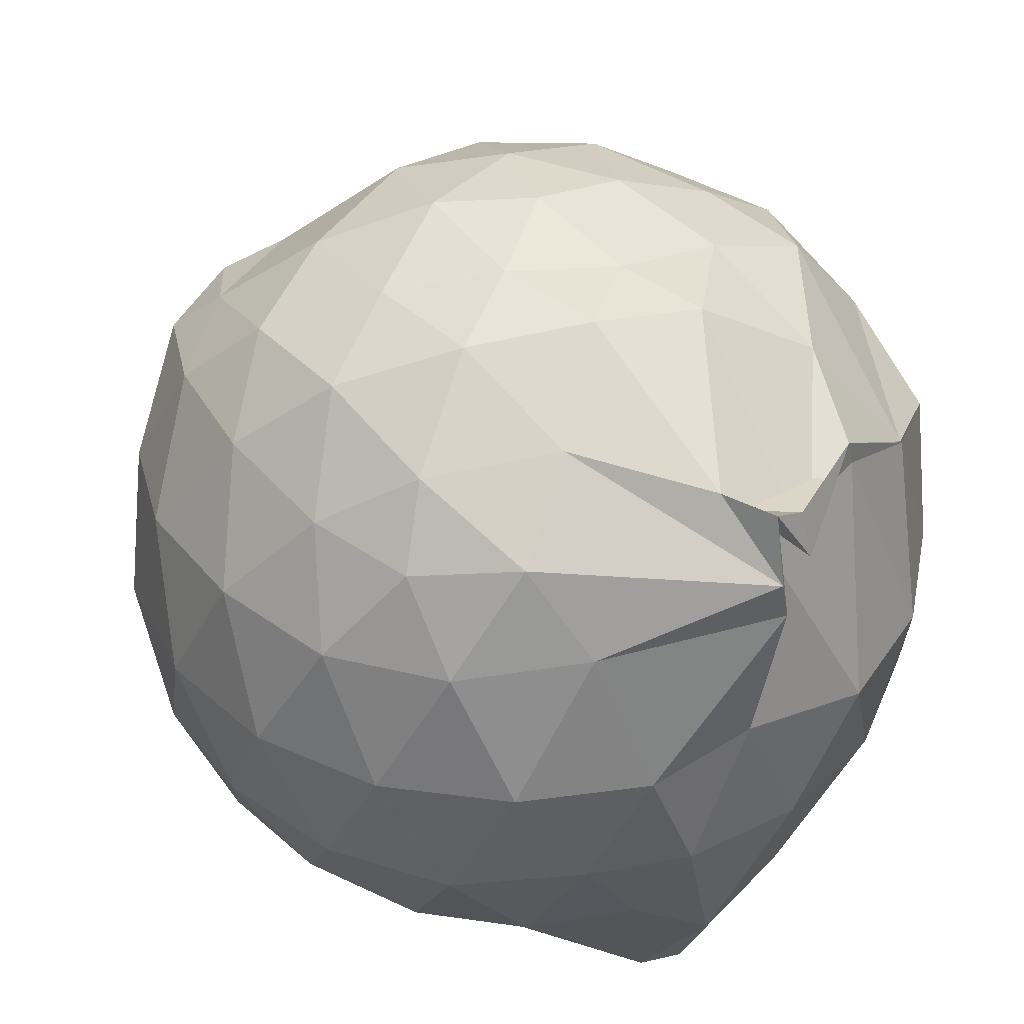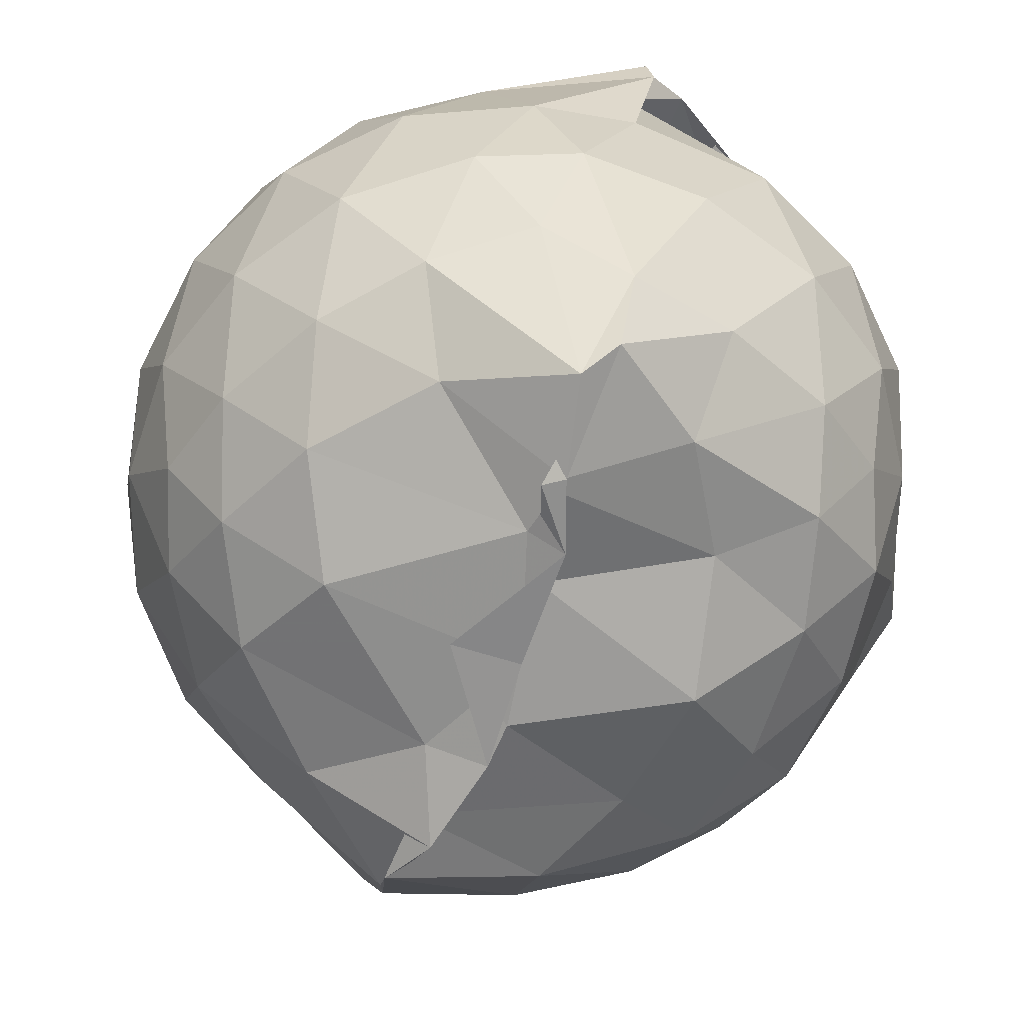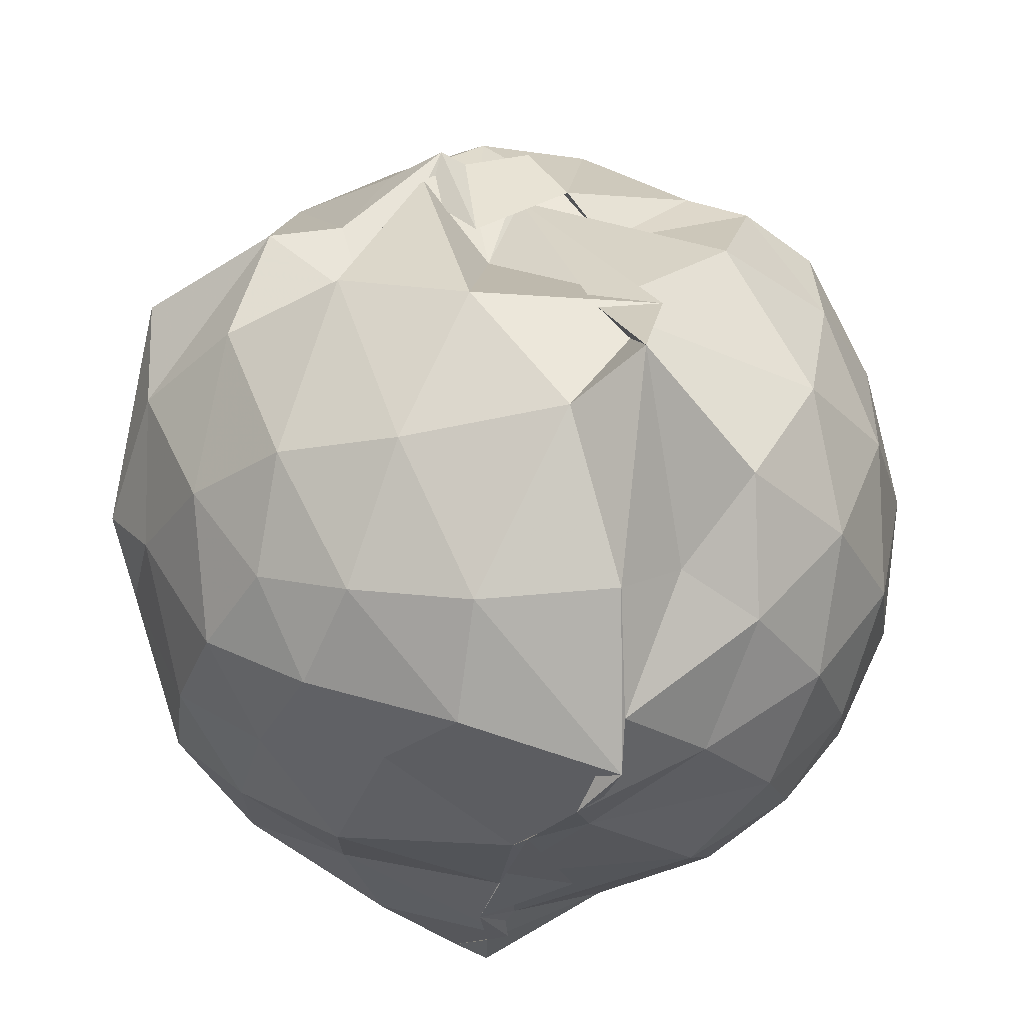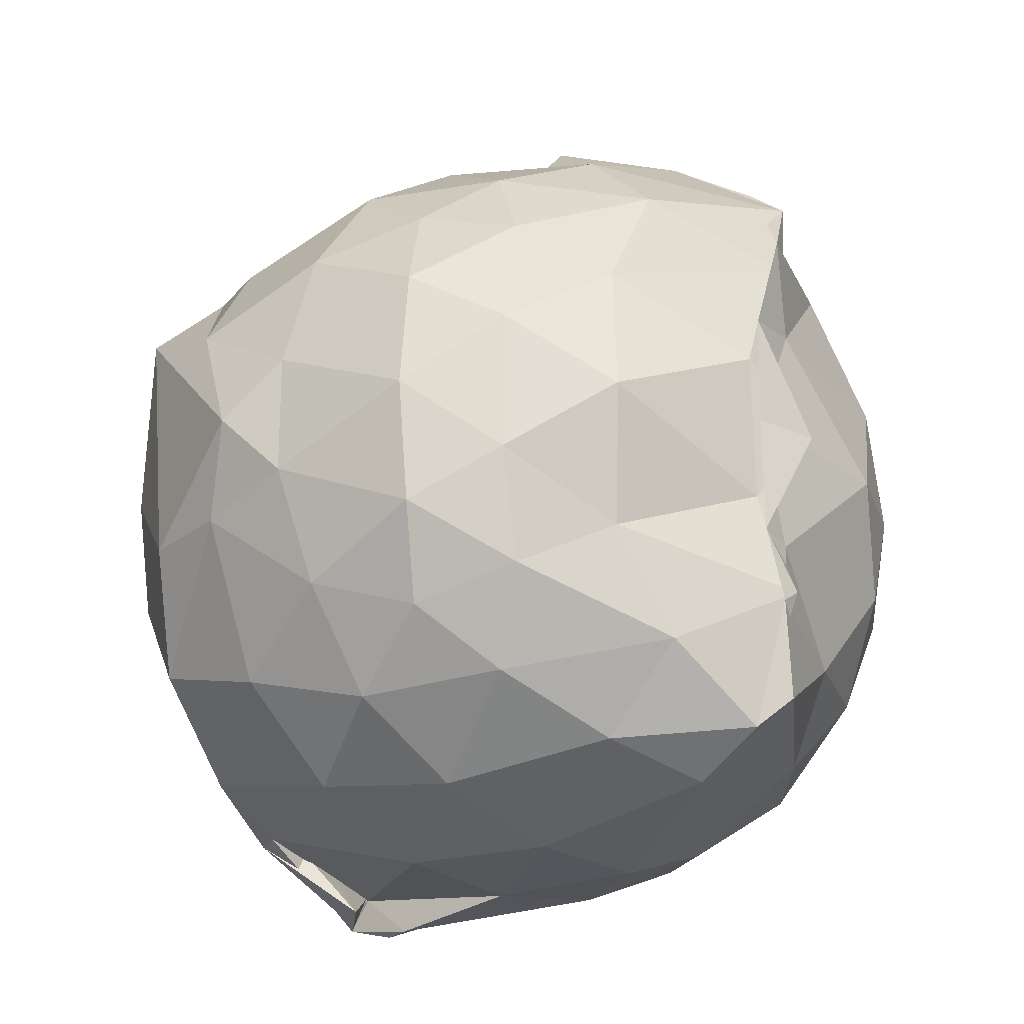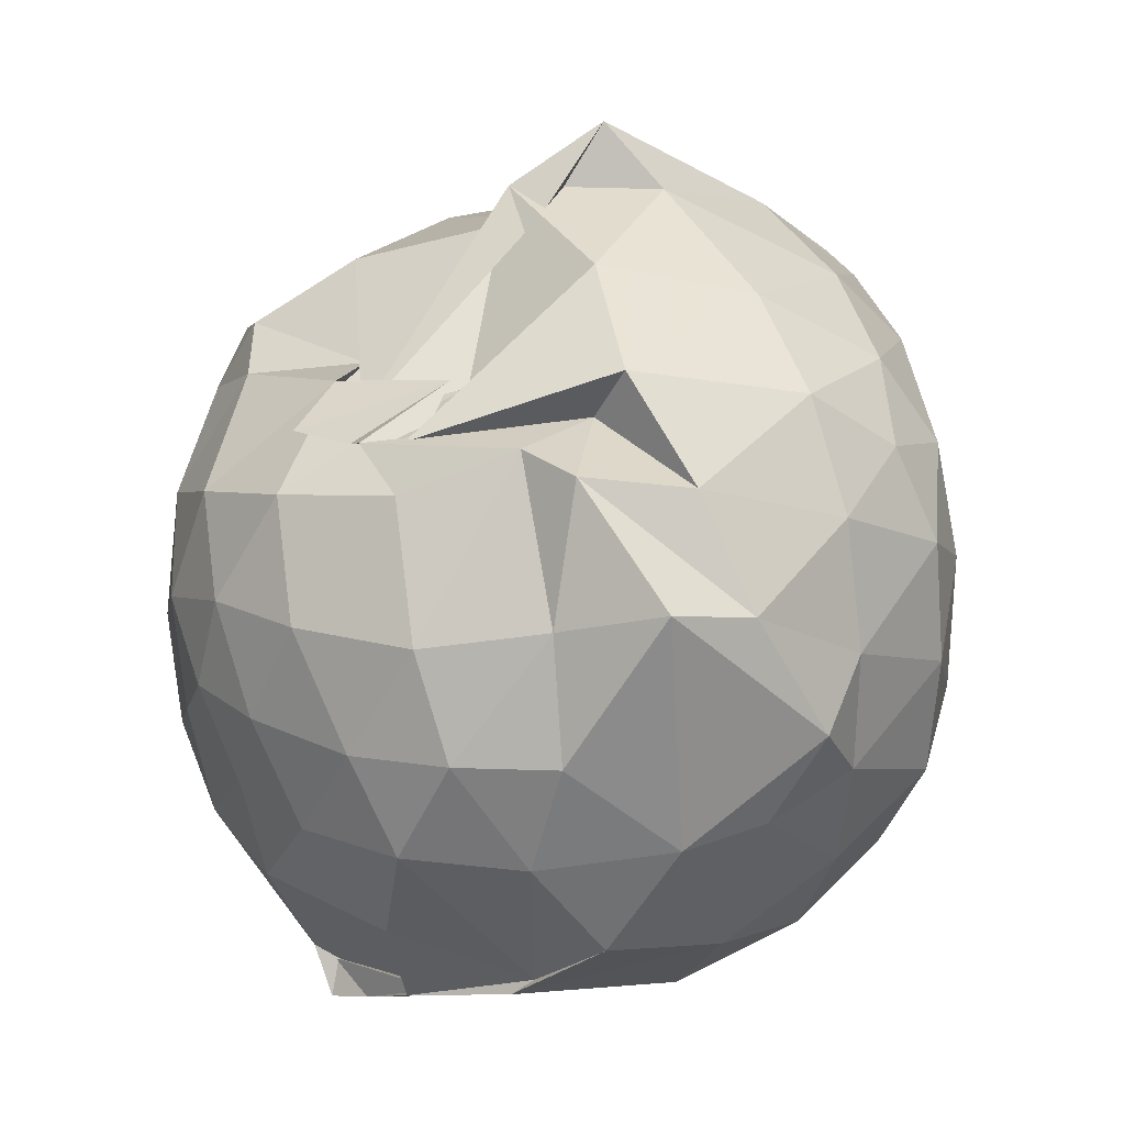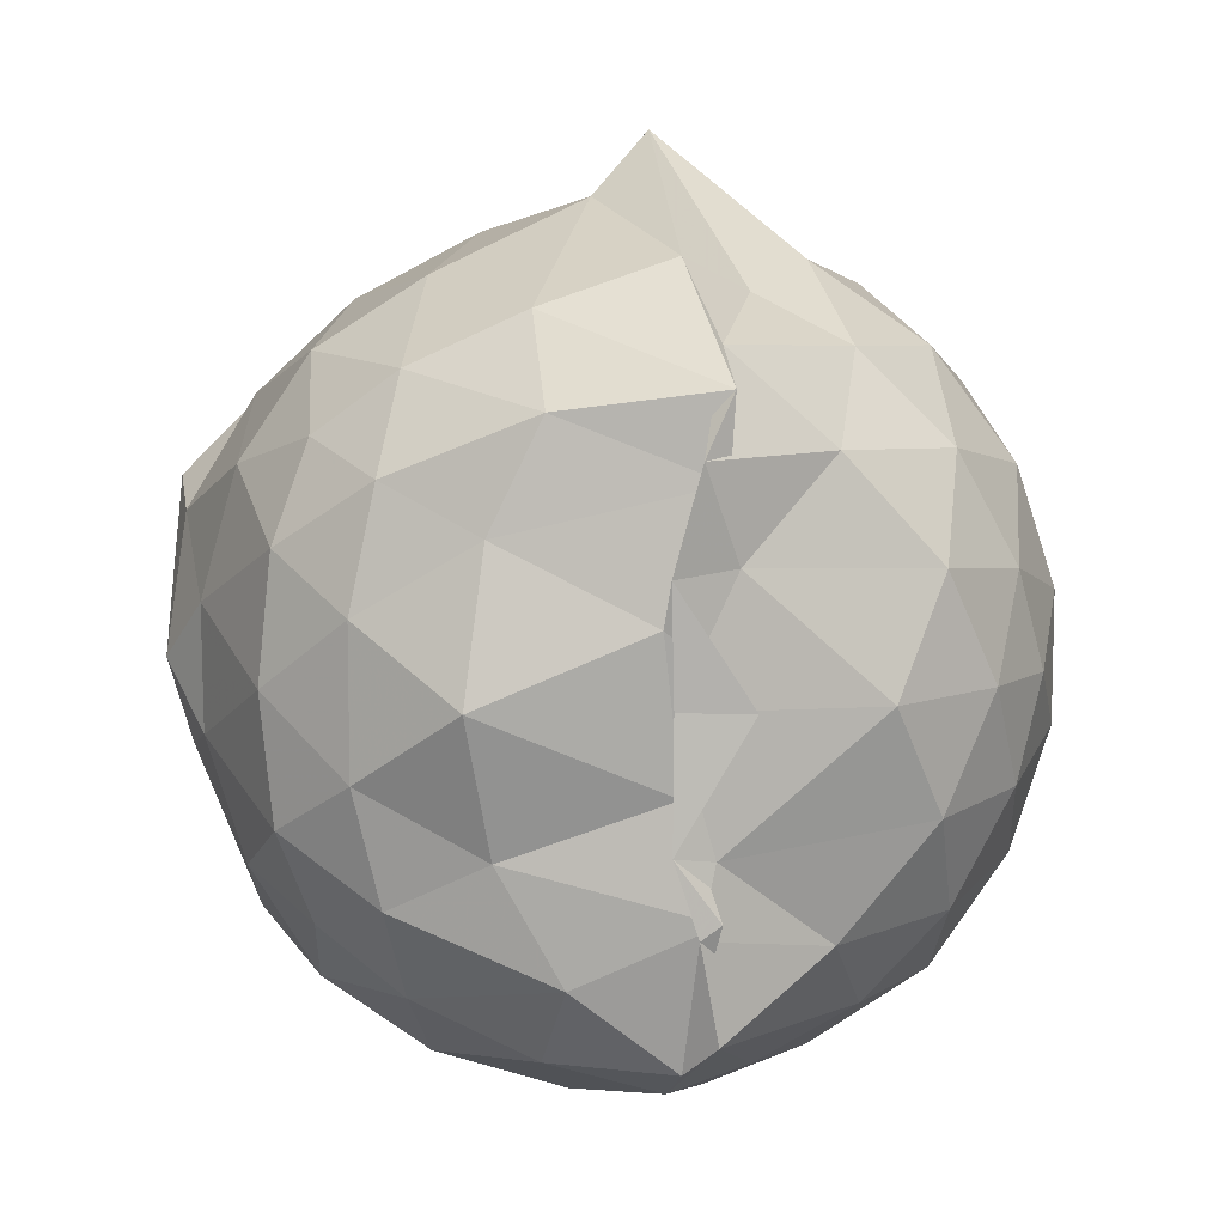
<metadata>
{"format":"obj","ext":"obj","renderer":"f3d","projection":"perspective","resolution":1024,"background":"white","views":[{"elev":38.6,"azim":-32.9,"up":"+Z"},{"elev":-64.9,"azim":-18.4,"up":"+Z"},{"elev":-28.4,"azim":167.5,"up":"+Z"},{"elev":-23.6,"azim":140.5,"up":"+Y"},{"elev":23.2,"azim":59.9,"up":"+Y"},{"elev":7.6,"azim":172.8,"up":"+Y"}]}
</metadata>
<code>
v -0.9016 -0.1095 1.018
v -1.072 -0.09507 -0.7974
v -0.1086 -0.07919 0.566
v -0.1798 0.1922 0.5462
v -0.406 0.5 0.4911
v -0.6327 0.4861 0.7448
v -0.694 0.4621 0.7363
v -0.8464 0.4533 0.7939
v -1.016 0.5098 0.5391
v -1.354 0.523 0.6501
v -1.527 0.4523 0.5946
v -1.624 0.2056 0.6402
v -1.663 -0.09545 0.6589
v -1.631 -0.383 0.625
v -1.54 -0.5963 0.5887
v -1.357 -0.7584 0.6327
v -0.9093 -1.028 0.5799
v -0.9015 -0.9852 0.7287
v -0.8122 -0.9549 0.6807
v -0.5927 -0.83 0.6869
v -0.3326 -0.7061 0.5064
v -0.1715 -0.3304 0.6058
v -0.01073 0.2568 0.3756
v -0.2458 0.4868 0.4544
v -0.4627 0.5121 0.2854
v -0.5914 0.4864 0.6606
v -0.7397 0.5164 0.4321
v -0.8237 0.471 0.6449
v -1.252 0.6681 0.442
v -1.526 0.5329 0.3997
v -1.701 0.3233 0.3809
v -1.788 0.06526 0.4004
v -1.783 -0.2411 0.4078
v -1.699 -0.512 0.3891
v -1.526 -0.7371 0.4009
v -1.27 -0.8844 0.4421
v -0.8942 -1.031 0.4967
v -0.9301 -0.9058 0.7033
v -0.5742 -0.8242 0.6237
v -0.3678 -0.7499 0.5456
v -0.142 -0.5536 0.4404
v -0.02605 -0.2913 0.3298
v -0.02111 0.201 0.1636
v -0.1691 0.4397 0.2146
v -0.3808 0.6358 0.2603
v -0.6432 0.7778 0.1769
v -1.047 0.8484 0.1597
v -0.9071 0.8157 0.1572
v -1.438 0.6693 0.1036
v -1.662 0.4646 0.1043
v -1.801 0.2015 0.109
v -1.848 -0.09445 0.1104
v -1.802 -0.3914 0.1122
v -1.666 -0.657 0.1141
v -1.449 -0.8642 0.121
v -1.179 -0.9794 0.1207
v -0.9428 -0.9978 0.178
v -0.6316 -0.985 0.115
v -0.37 -0.8526 0.1173
v -0.1667 -0.6421 0.1302
v -0.02904 -0.2848 0.1151
v 0.02251 -0.08576 0.005742
v -0.1269 0.321 -0.1282
v -0.2779 0.5464 -0.1306
v -0.511 0.6962 -0.1492
v -0.8416 0.8509 -0.117
v -0.9696 0.9859 -0.03848
v -1.276 0.7256 -0.1577
v -1.527 0.5522 -0.1875
v -1.709 0.3102 -0.1949
v -1.802 0.04728 -0.1628
v -1.8 -0.2368 -0.1637
v -1.707 -0.4993 -0.1887
v -1.54 -0.7389 -0.1879
v -1.292 -0.9065 -0.1467
v -1.072 -0.987 -0.1453
v -0.7882 -0.9799 -0.1626
v -0.5048 -0.8872 -0.1687
v -0.2801 -0.7272 -0.1488
v -0.1357 -0.4927 -0.1437
v -0.05295 -0.2284 -0.1173
v -0.05015 0.04257 -0.1212
v -0.2663 0.3913 -0.35
v -0.4394 0.5247 -0.4271
v -0.686 0.64 -0.4805
v -0.9734 0.7373 -0.4698
v -1.123 0.6666 -0.3756
v -1.323 0.5615 -0.4216
v -1.522 0.3638 -0.4435
v -1.657 0.1227 -0.42
v -1.725 -0.09384 -0.3686
v -1.658 -0.3148 -0.4237
v -1.52 -0.5569 -0.4478
v -1.343 -0.746 -0.4302
v -1.136 -0.8778 -0.3754
v -0.937 -0.8875 -0.5362
v -0.6971 -0.8259 -0.499
v -0.4401 -0.7065 -0.4339
v -0.2644 -0.572 -0.3521
v -0.1875 -0.3689 -0.4197
v -0.1597 -0.0907 -0.4233
v -0.1877 0.1819 -0.4148
v -0.2462 -0.08632 0.7501
v -0.3539 0.1381 0.7716
v -0.5288 0.4002 0.7162
v -0.7013 0.5571 0.4935
v -0.9247 0.5162 0.6549
v -1.233 0.4507 0.7247
v -1.455 0.3469 0.706
v -1.505 0.05994 0.8049
v -1.497 -0.2406 0.8321
v -1.454 -0.5147 0.7503
v -1.192 -0.6472 0.7965
v -0.963 -0.8753 0.7404
v -0.8015 -0.9813 0.5763
v -0.5194 -0.6031 0.7689
v -0.3522 -0.3267 0.8198
v -0.447 -0.1146 0.8818
v -0.5913 0.1303 0.9314
v -0.7584 0.3556 0.8763
v -1.022 0.2832 0.9306
v -1.291 0.1781 0.8862
v -1.3 -0.1159 0.9242
v -1.26 -0.377 0.9191
v -1.01 -0.4841 0.952
v -0.7773 -0.5415 0.9306
v -0.6026 -0.3483 0.9209
v -0.6898 -0.1067 0.9898
v -0.8352 0.1101 0.9957
v -1.083 0.0256 0.9967
v -1.082 -0.2554 0.9754
v -0.8464 -0.3492 0.954
v -0.3833 0.3235 -0.5548
v -0.6908 0.4546 -0.6748
v -1.029 0.5011 -0.7809
v -1.018 0.5788 -0.6889
v -1.25 0.3778 -0.6506
v -1.467 0.1472 -0.6152
v -1.585 -0.09375 -0.548
v -1.465 -0.3395 -0.609
v -1.254 -0.5783 -0.63
v -1.006 -0.7356 -0.7625
v -0.9427 -0.8012 -0.7091
v -0.7256 -0.6377 -0.6848
v -0.3883 -0.5049 -0.5526
v -0.3279 -0.2546 -0.5782
v -0.3271 0.06396 -0.5819
v -0.5785 0.2196 -0.6655
v -1.018 0.3276 -0.7821
v -0.9646 0.373 -0.8184
v -1.043 0.17 -0.7578
v -1.35 -0.1005 -0.7095
v -0.9982 -0.377 -0.7677
v -0.9637 -0.5216 -0.7922
v -1.007 -0.4923 -0.7888
v -0.59 -0.3951 -0.6539
v -0.5305 -0.09614 -0.7309
v -0.8961 0.0604 -0.779
v -0.9079 0.1551 -0.8008
v -0.9149 -0.09169 -0.7865
v -0.9117 -0.3637 -0.7947
v -0.9351 -0.2625 -0.746
f 3 23 4
f 4 23 24
f 4 24 5
f 5 24 25
f 5 25 6
f 6 25 26
f 6 26 7
f 7 26 27
f 7 27 8
f 8 27 28
f 8 28 9
f 9 28 29
f 9 29 10
f 10 29 30
f 10 30 11
f 11 30 31
f 11 31 12
f 12 31 32
f 12 32 13
f 13 32 33
f 13 33 14
f 14 33 34
f 14 34 15
f 15 34 35
f 15 35 16
f 16 35 36
f 16 36 17
f 17 36 37
f 17 37 18
f 18 37 38
f 18 38 19
f 19 38 39
f 19 39 20
f 20 39 40
f 20 40 21
f 21 40 41
f 21 41 22
f 22 41 42
f 22 42 3
f 3 42 23
f 23 43 24
f 24 43 44
f 24 44 25
f 25 44 45
f 25 45 26
f 26 45 46
f 26 46 27
f 27 46 47
f 27 47 28
f 28 47 48
f 28 48 29
f 29 48 49
f 29 49 30
f 30 49 50
f 30 50 31
f 31 50 51
f 31 51 32
f 32 51 52
f 32 52 33
f 33 52 53
f 33 53 34
f 34 53 54
f 34 54 35
f 35 54 55
f 35 55 36
f 36 55 56
f 36 56 37
f 37 56 57
f 37 57 38
f 38 57 58
f 38 58 39
f 39 58 59
f 39 59 40
f 40 59 60
f 40 60 41
f 41 60 61
f 41 61 42
f 42 61 62
f 42 62 23
f 23 62 43
f 43 63 44
f 44 63 64
f 44 64 45
f 45 64 65
f 45 65 46
f 46 65 66
f 46 66 47
f 47 66 67
f 47 67 48
f 48 67 68
f 48 68 49
f 49 68 69
f 49 69 50
f 50 69 70
f 50 70 51
f 51 70 71
f 51 71 52
f 52 71 72
f 52 72 53
f 53 72 73
f 53 73 54
f 54 73 74
f 54 74 55
f 55 74 75
f 55 75 56
f 56 75 76
f 56 76 57
f 57 76 77
f 57 77 58
f 58 77 78
f 58 78 59
f 59 78 79
f 59 79 60
f 60 79 80
f 60 80 61
f 61 80 81
f 61 81 62
f 62 81 82
f 62 82 43
f 43 82 63
f 63 83 64
f 64 83 84
f 64 84 65
f 65 84 85
f 65 85 66
f 66 85 86
f 66 86 67
f 67 86 87
f 67 87 68
f 68 87 88
f 68 88 69
f 69 88 89
f 69 89 70
f 70 89 90
f 70 90 71
f 71 90 91
f 71 91 72
f 72 91 92
f 72 92 73
f 73 92 93
f 73 93 74
f 74 93 94
f 74 94 75
f 75 94 95
f 75 95 76
f 76 95 96
f 76 96 77
f 77 96 97
f 77 97 78
f 78 97 98
f 78 98 79
f 79 98 99
f 79 99 80
f 80 99 100
f 80 100 81
f 81 100 101
f 81 101 82
f 82 101 102
f 82 102 63
f 63 102 83
f 103 104 118
f 104 119 118
f 104 105 119
f 105 120 119
f 105 106 120
f 106 107 120
f 107 121 120
f 107 108 121
f 108 122 121
f 108 109 122
f 109 110 122
f 110 123 122
f 110 111 123
f 111 124 123
f 111 112 124
f 112 113 124
f 113 125 124
f 113 114 125
f 114 126 125
f 114 115 126
f 115 116 126
f 116 127 126
f 116 117 127
f 117 118 127
f 117 103 118
f 118 119 128
f 119 129 128
f 119 120 129
f 120 121 129
f 121 130 129
f 121 122 130
f 122 123 130
f 123 131 130
f 123 124 131
f 124 125 131
f 125 132 131
f 125 126 132
f 126 127 132
f 127 128 132
f 127 118 128
f 133 148 134
f 134 148 149
f 134 149 135
f 135 149 150
f 135 150 136
f 136 150 137
f 137 150 151
f 137 151 138
f 138 151 152
f 138 152 139
f 139 152 140
f 140 152 153
f 140 153 141
f 141 153 154
f 141 154 142
f 142 154 143
f 143 154 155
f 143 155 144
f 144 155 156
f 144 156 145
f 145 156 146
f 146 156 157
f 146 157 147
f 147 157 148
f 147 148 133
f 148 158 149
f 149 158 159
f 149 159 150
f 150 159 151
f 151 159 160
f 151 160 152
f 152 160 153
f 153 160 161
f 153 161 154
f 154 161 155
f 155 161 162
f 155 162 156
f 156 162 157
f 157 162 158
f 157 158 148
f 3 4 103
f 103 4 104
f 4 5 104
f 104 5 105
f 5 6 105
f 105 6 106
f 6 7 106
f 7 8 106
f 106 8 107
f 8 9 107
f 107 9 108
f 9 10 108
f 108 10 109
f 10 11 109
f 11 12 109
f 109 12 110
f 12 13 110
f 110 13 111
f 13 14 111
f 111 14 112
f 14 15 112
f 15 16 112
f 112 16 113
f 16 17 113
f 113 17 114
f 17 18 114
f 114 18 115
f 18 19 115
f 19 20 115
f 115 20 116
f 20 21 116
f 116 21 117
f 21 22 117
f 117 22 103
f 22 3 103
f 83 133 84
f 84 133 134
f 84 134 85
f 85 134 135
f 85 135 86
f 86 135 136
f 86 136 87
f 87 136 88
f 88 136 137
f 88 137 89
f 89 137 138
f 89 138 90
f 90 138 139
f 90 139 91
f 91 139 92
f 92 139 140
f 92 140 93
f 93 140 141
f 93 141 94
f 94 141 142
f 94 142 95
f 95 142 96
f 96 142 143
f 96 143 97
f 97 143 144
f 97 144 98
f 98 144 145
f 98 145 99
f 99 145 100
f 100 145 146
f 100 146 101
f 101 146 147
f 101 147 102
f 102 147 133
f 102 133 83
f 128 129 1
f 129 130 1
f 130 131 1
f 131 132 1
f 132 128 1
f 159 158 2
f 160 159 2
f 161 160 2
f 162 161 2
f 158 162 2

</code>
